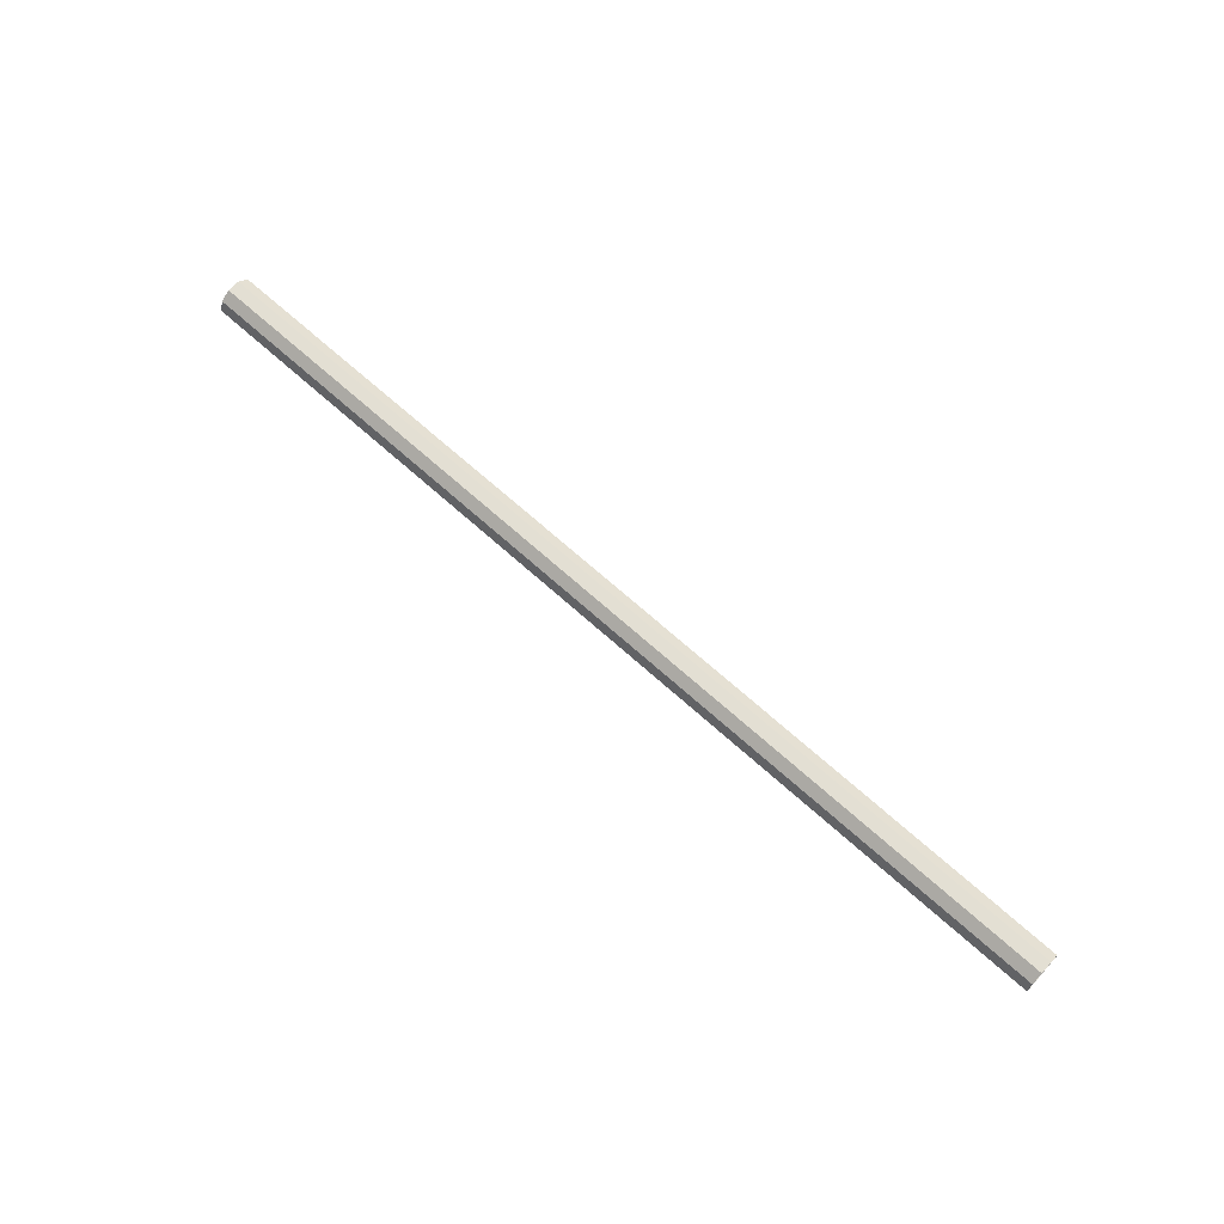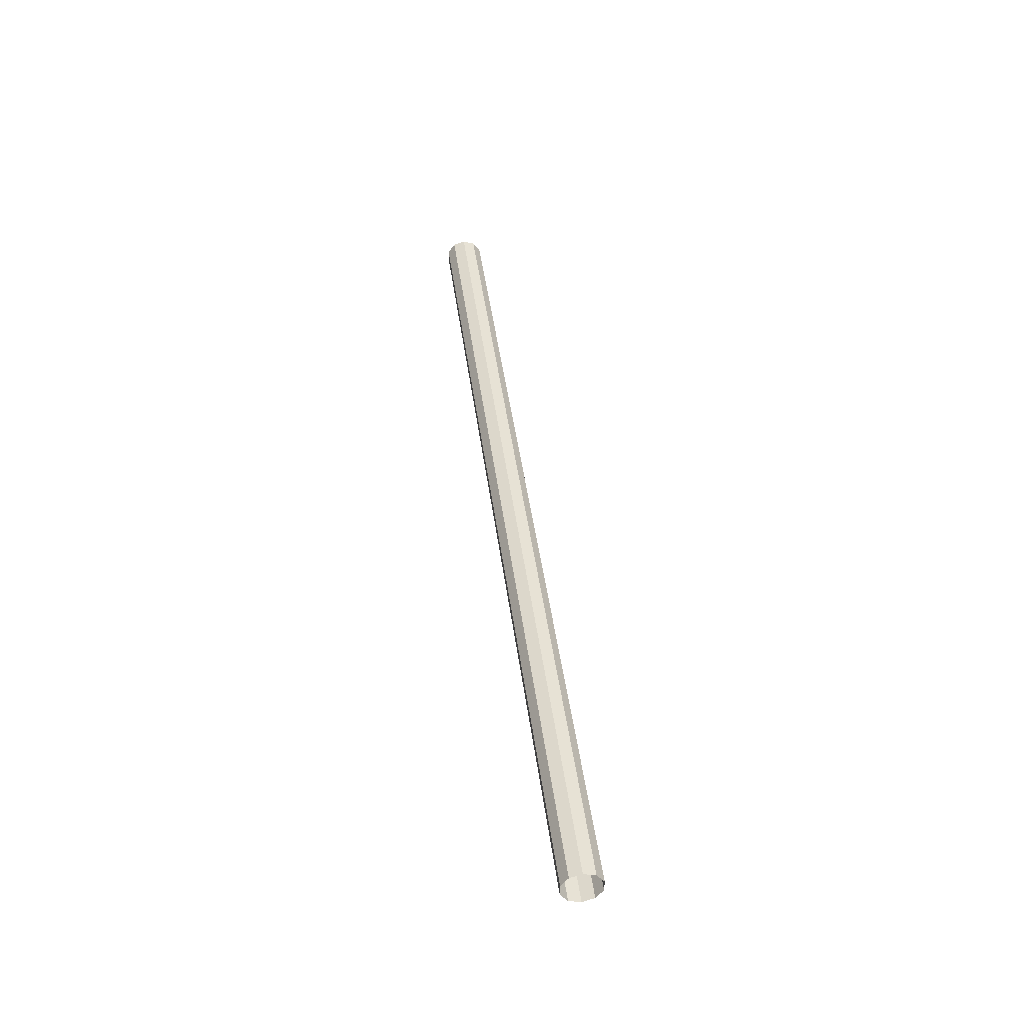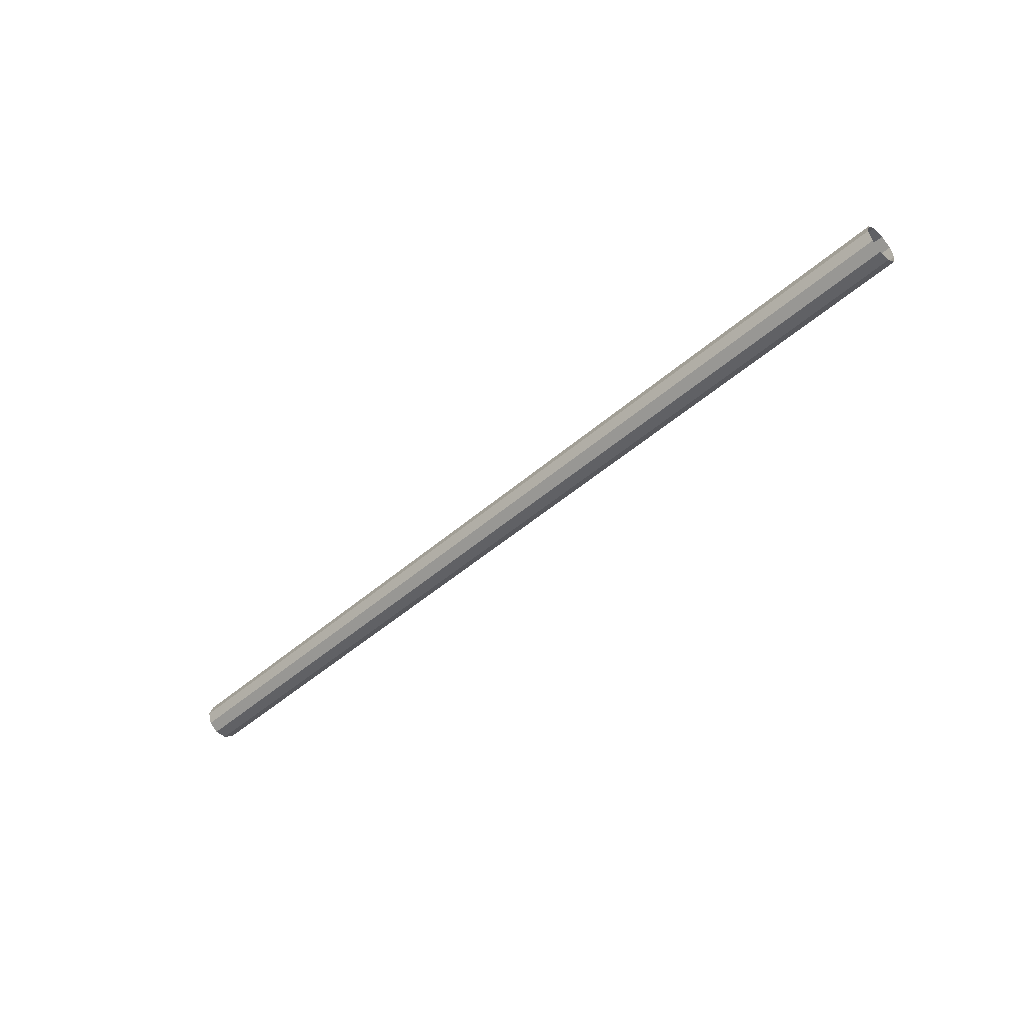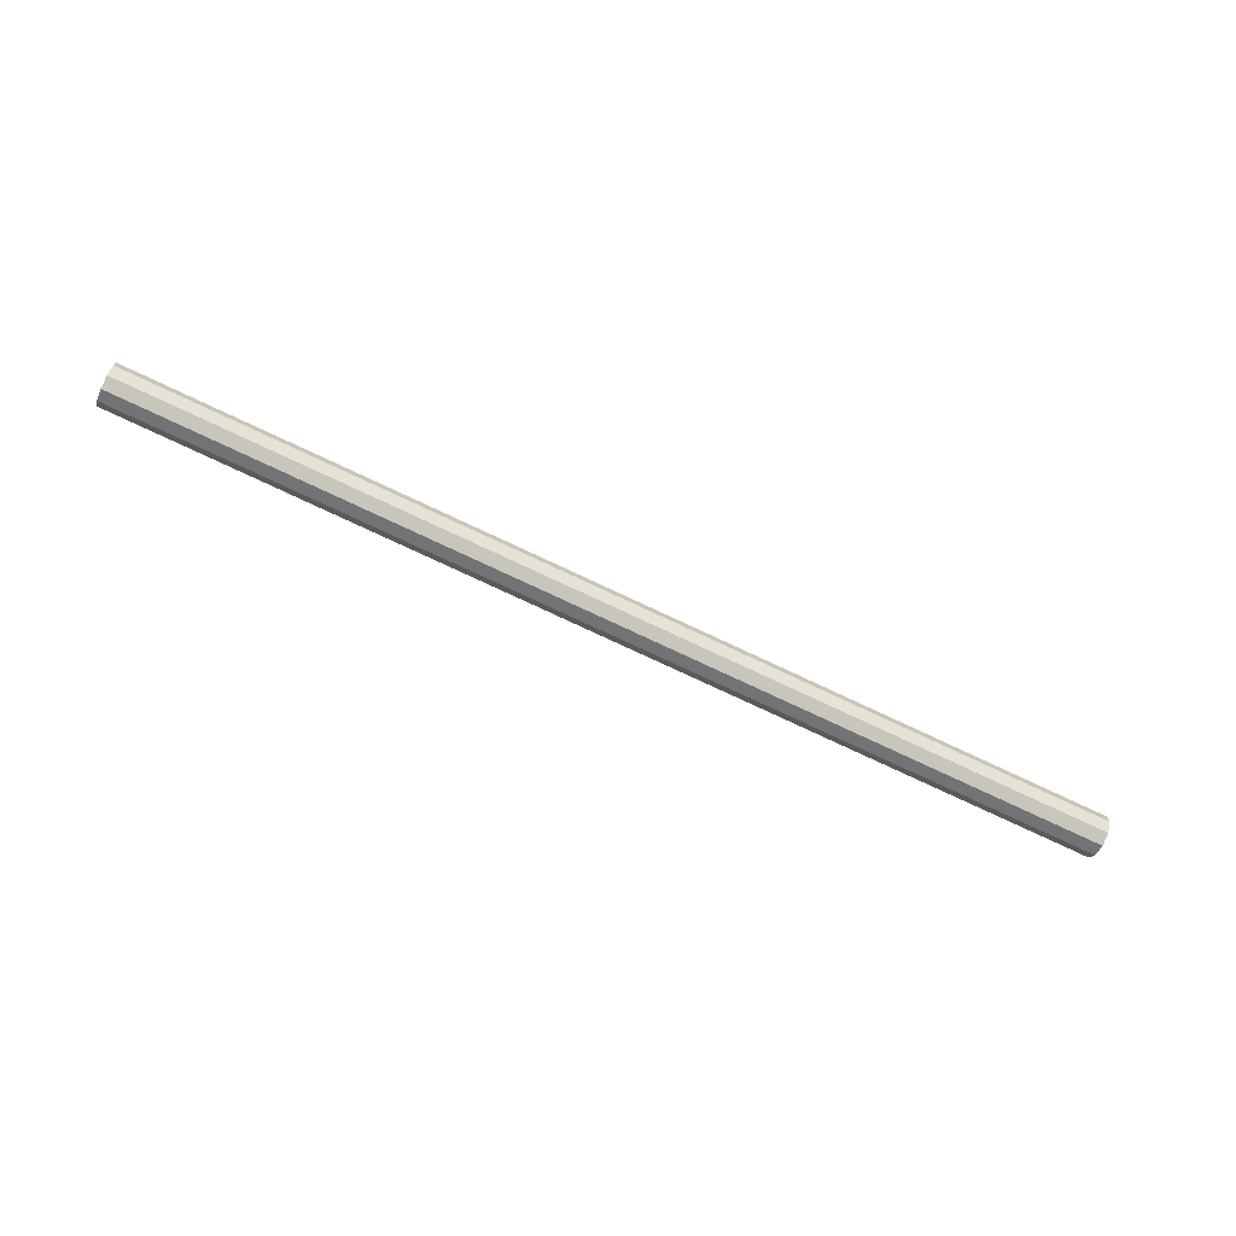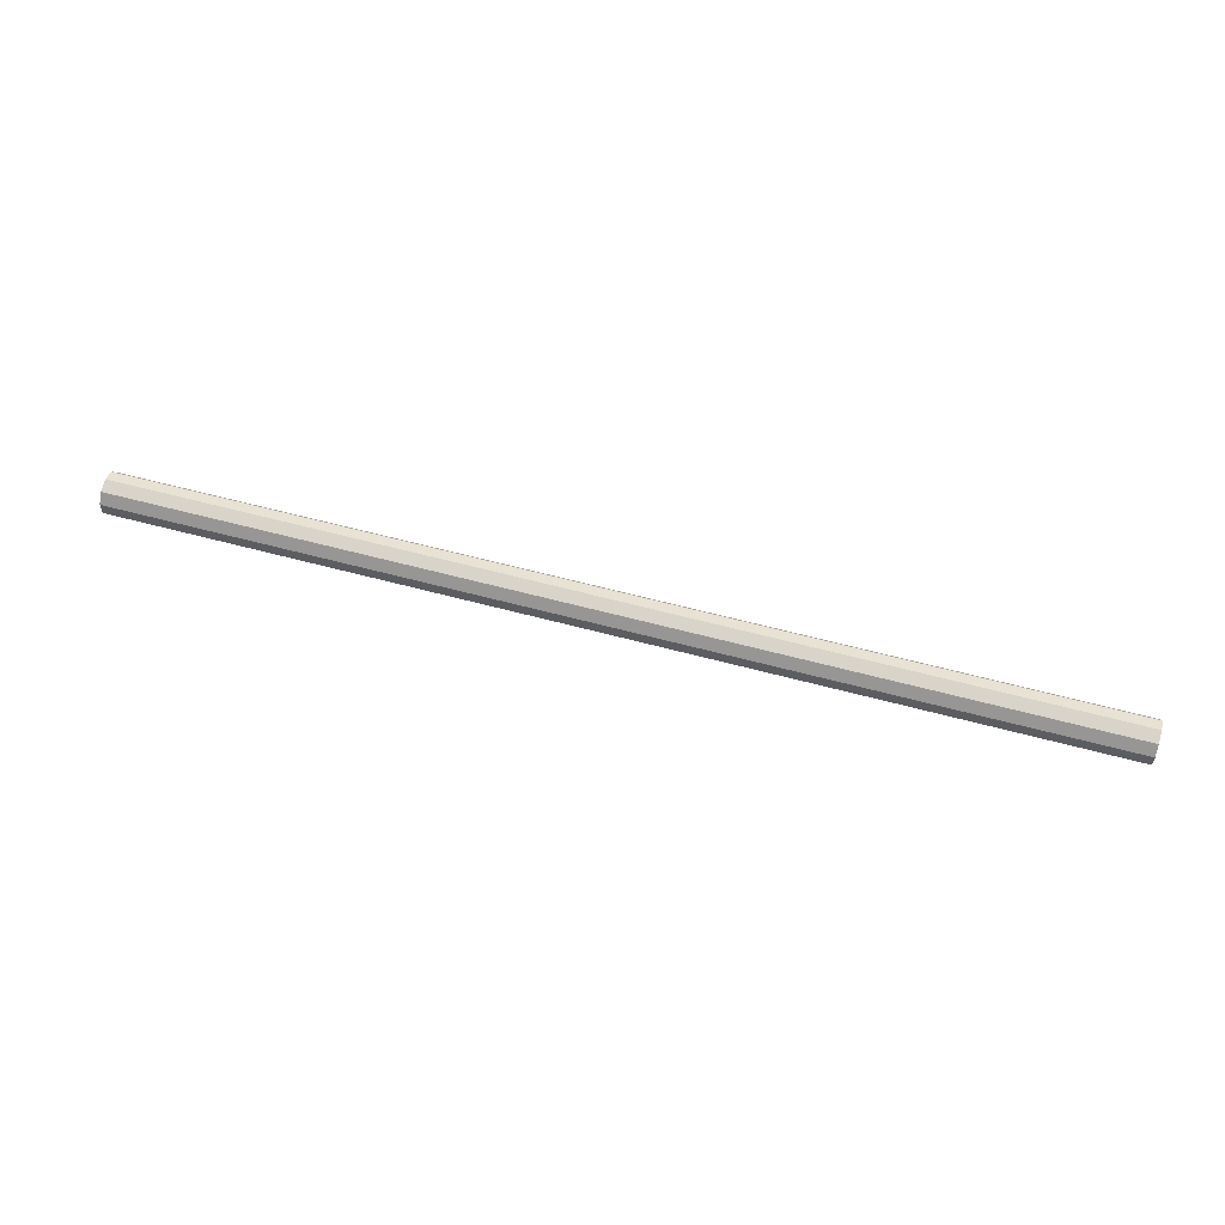
<metadata>
{"format":"obj","ext":"obj","renderer":"f3d","projection":"perspective","resolution":1024,"background":"white","views":[{"elev":66.9,"azim":42.4,"up":"+Y"},{"elev":42.6,"azim":-97.2,"up":"+Z"},{"elev":-47.8,"azim":44.4,"up":"+Y"},{"elev":-73.2,"azim":-25.5,"up":"+Z"},{"elev":56.3,"azim":-164.0,"up":"+Z"}]}
</metadata>
<code>
v 0.4274 -0.5356 0.4685
v -0.4294 -0.5462 0.4719
v 0.4274 -0.5462 0.4719
v -0.4294 -0.5356 0.4685
v -0.4294 -0.5569 0.4685
v -0.4294 -0.529 0.4594
v 0.4274 -0.5569 0.4685
v 0.4274 -0.529 0.4594
v 0.4274 -0.5635 0.4594
v -0.4294 -0.529 0.4482
v -0.4294 -0.5635 0.4594
v 0.4274 -0.529 0.4482
v 0.4274 -0.5635 0.4482
v -0.4294 -0.5356 0.4392
v -0.4294 -0.5635 0.4482
v 0.4274 -0.5356 0.4392
v 0.4274 -0.5569 0.4392
v 0.4274 -0.5462 0.4357
v -0.4294 -0.5569 0.4392
v -0.4294 -0.5462 0.4357
f 1 2 3
f 2 1 4
f 3 2 1
f 4 1 2
f 5 3 2
f 2 3 5
f 1 6 4
f 4 6 1
f 3 5 7
f 7 5 3
f 6 1 8
f 8 1 6
f 5 9 7
f 7 9 5
f 8 10 6
f 6 10 8
f 9 5 11
f 11 5 9
f 10 8 12
f 12 8 10
f 11 13 9
f 9 13 11
f 12 14 10
f 10 14 12
f 13 11 15
f 15 11 13
f 14 12 16
f 16 12 14
f 15 17 13
f 13 17 15
f 18 14 16
f 16 14 18
f 17 15 19
f 19 15 17
f 14 18 20
f 20 18 14
f 20 17 19
f 19 17 20
f 17 20 18
f 18 20 17

</code>
